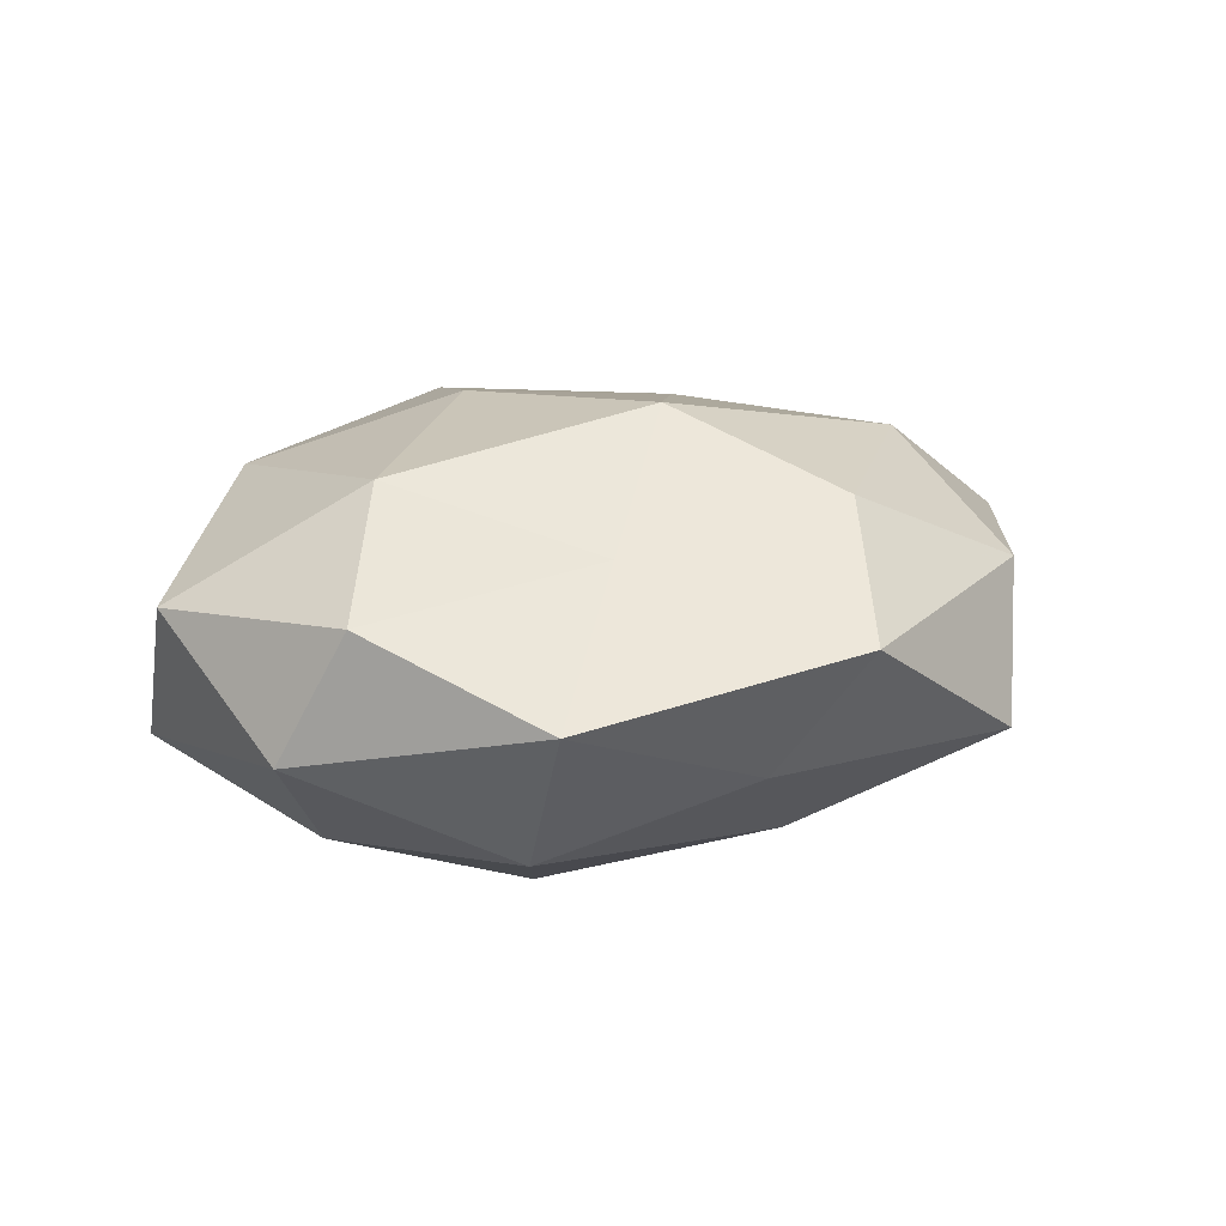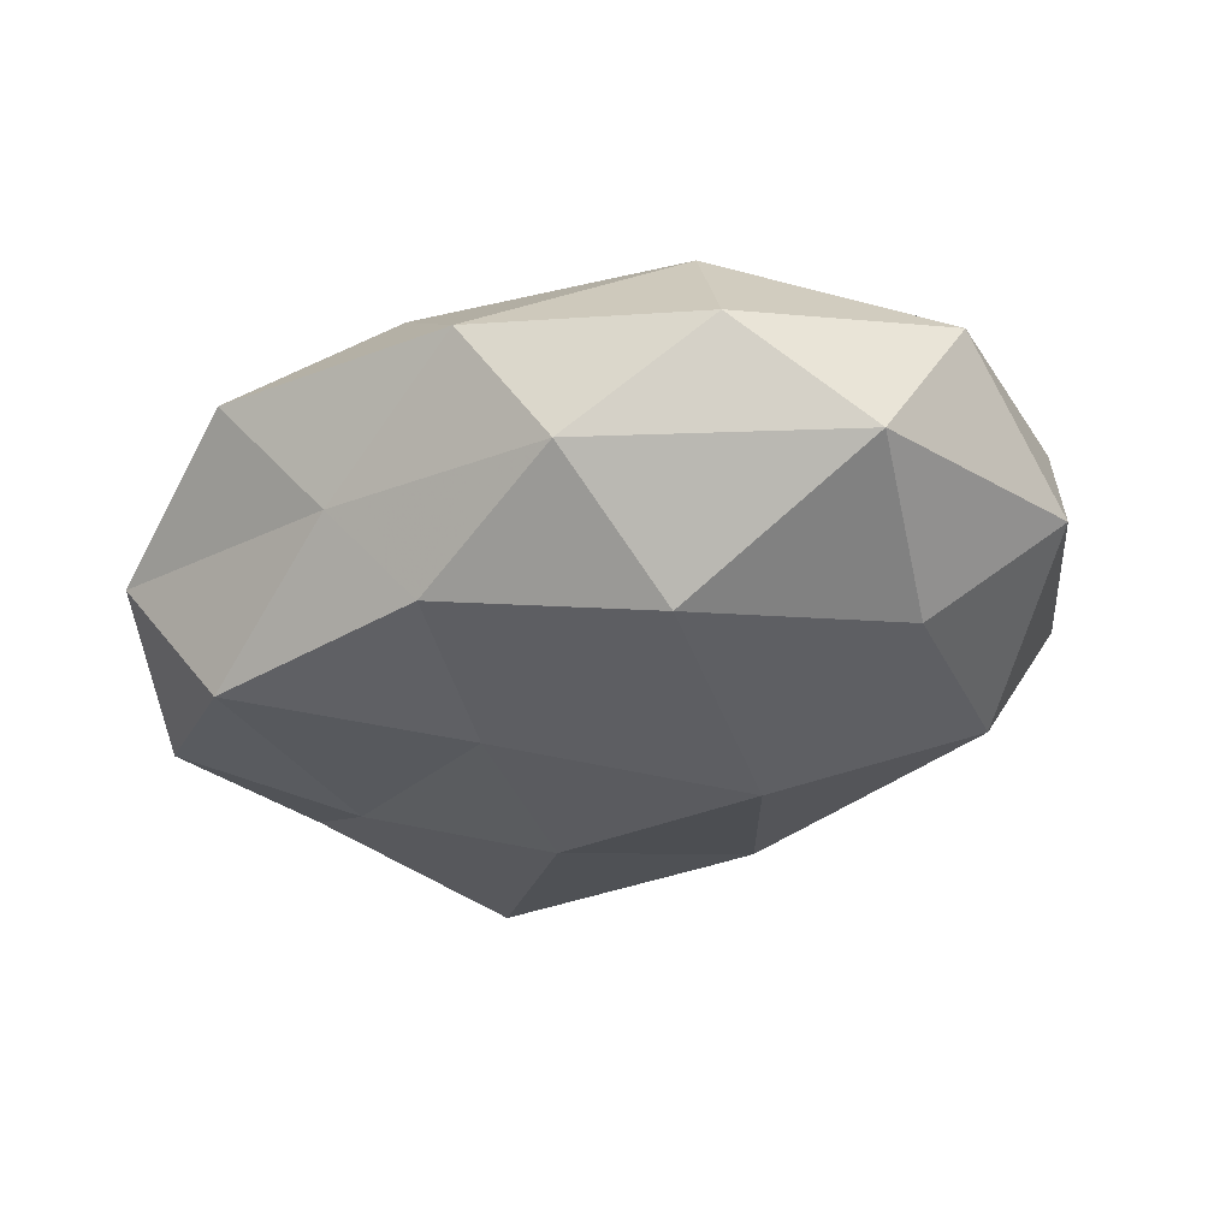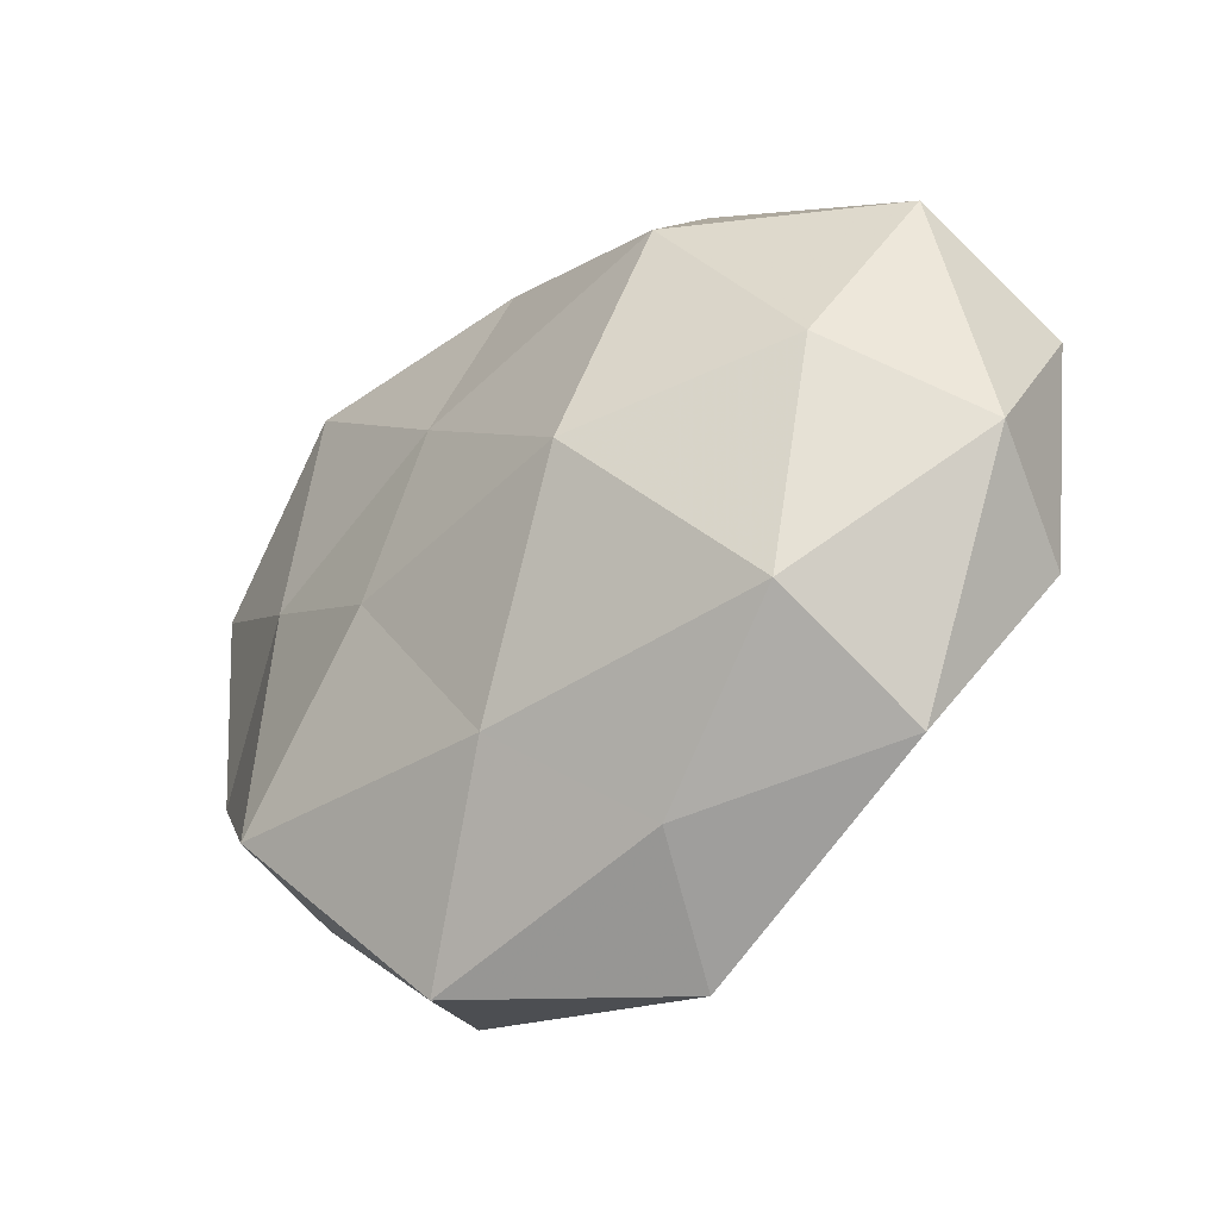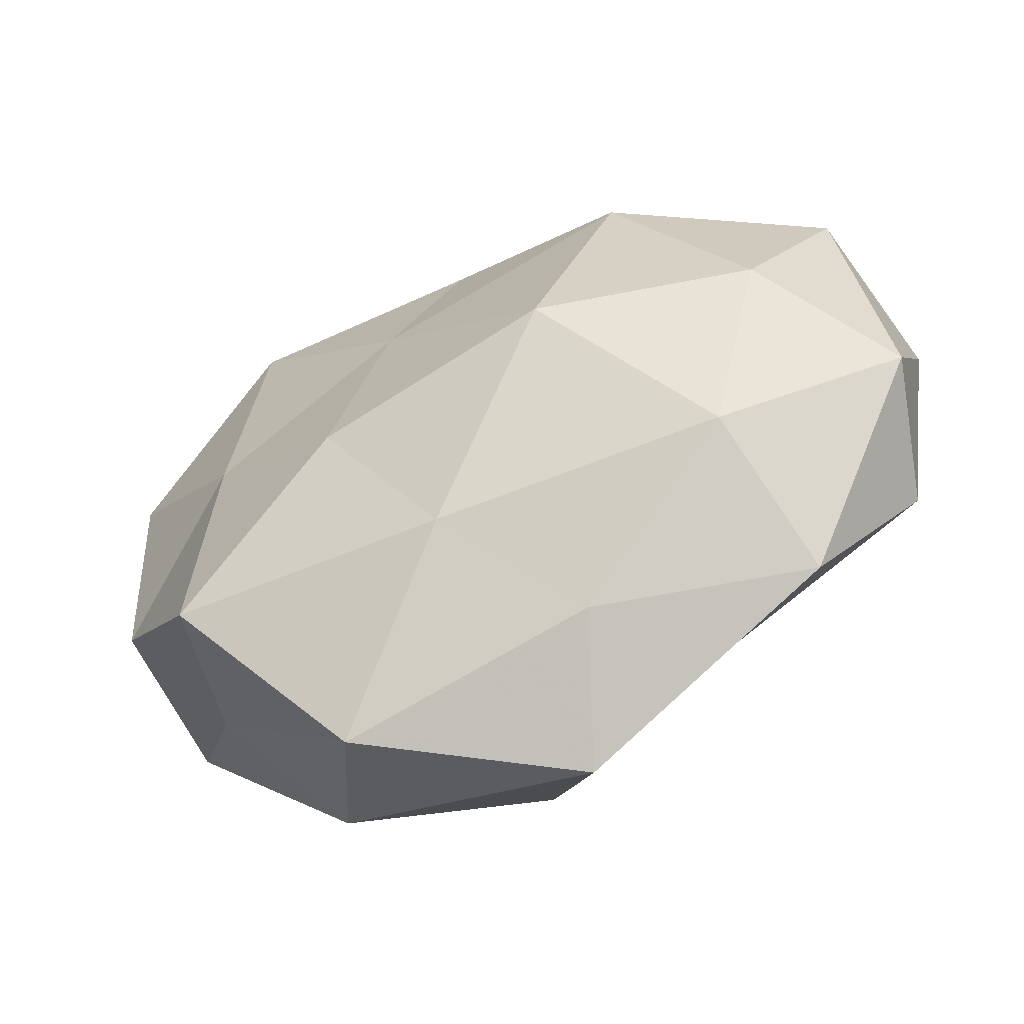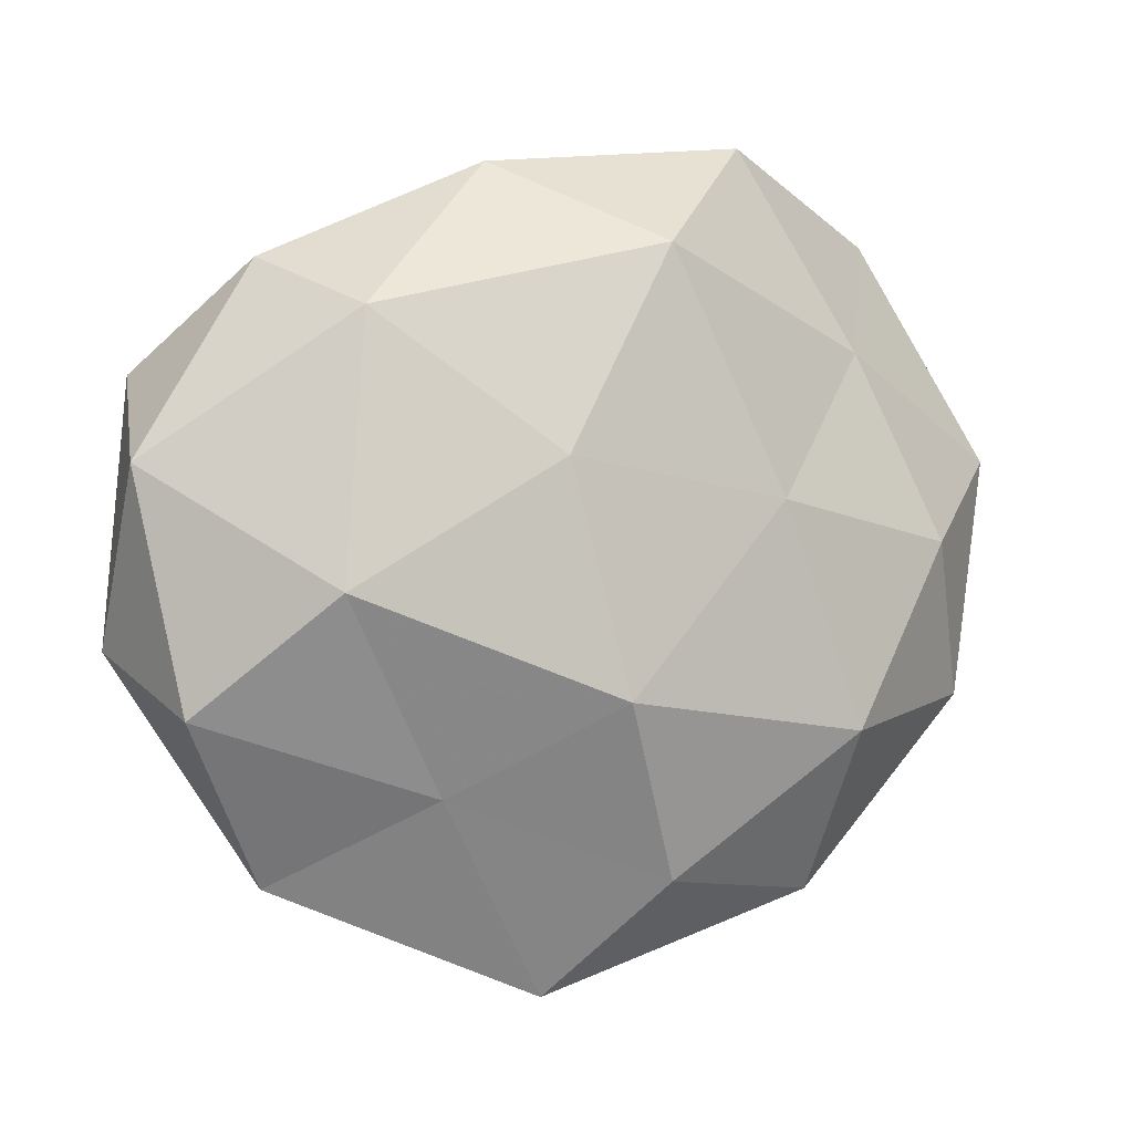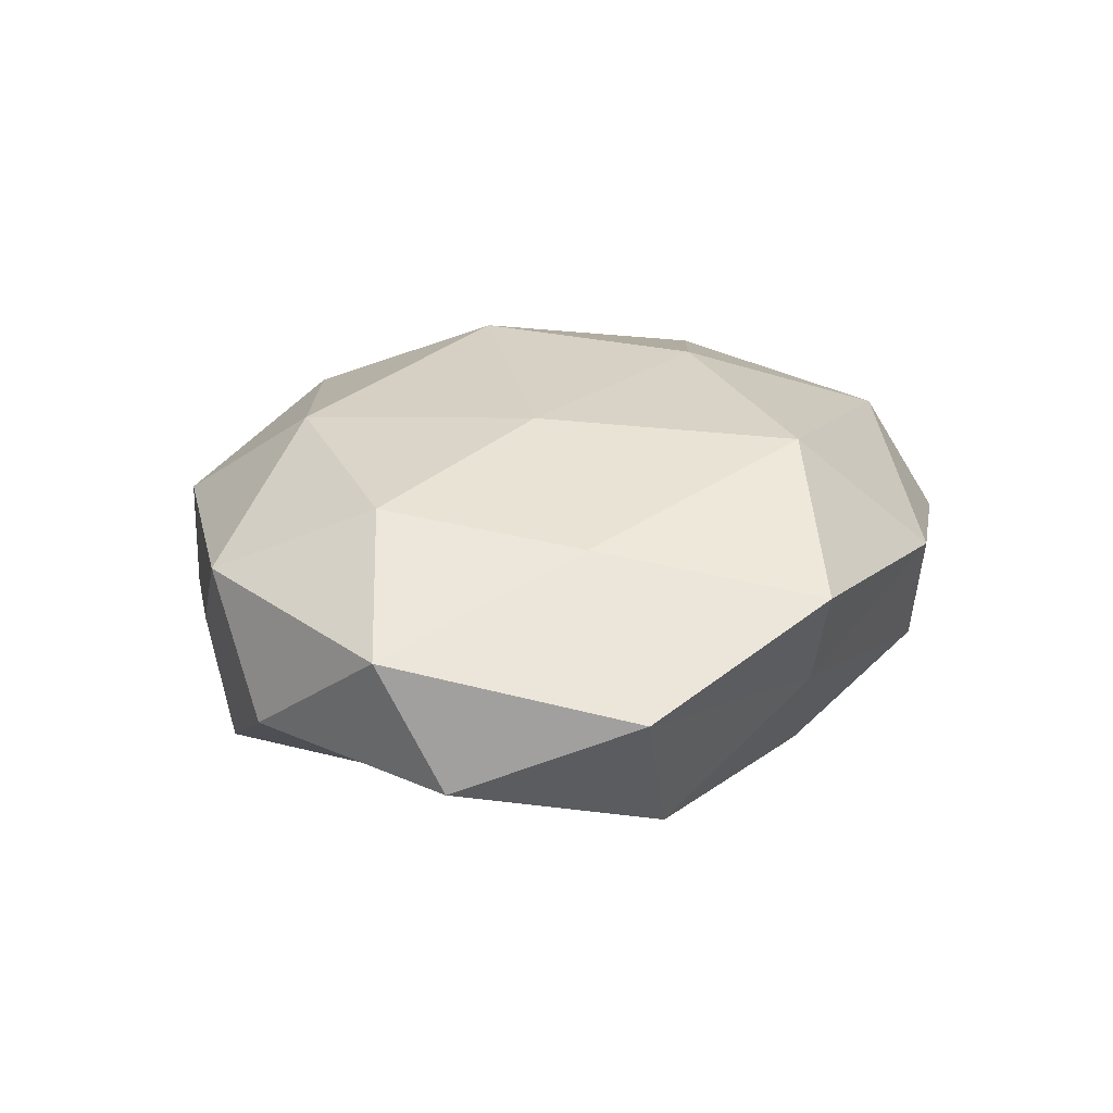
<metadata>
{"format":"obj","ext":"obj","renderer":"f3d","projection":"perspective","resolution":1024,"background":"white","views":[{"elev":15.2,"azim":-41.3,"up":"+Z"},{"elev":-34.2,"azim":-142.9,"up":"+Z"},{"elev":-40.7,"azim":-139.6,"up":"+Y"},{"elev":-57.4,"azim":-154.4,"up":"+Y"},{"elev":0.6,"azim":-25.5,"up":"+Y"},{"elev":18.0,"azim":123.8,"up":"+Z"}]}
</metadata>
<code>
v -0.03164 -0.02542 -0.01566
v -0.03577 -0.03518 0.0009004
v 0.003085 0.03314 0.02041
v 0.02637 -0.01904 0.02048
v -0.04721 0.01938 -0.009346
v 0.01611 0.006146 0.02175
v -0.05114 -0.00999 -0.005081
v 0.026 -0.03759 0.008945
v -0.03349 -0.003487 0.02026
v 0.03236 0.004352 -0.01769
v 0.01775 0.04547 0.007996
v -0.02051 0.03688 -0.008869
v -0.01206 0.04253 0.005776
v 0.01758 -0.04522 -0.006829
v -0.05164 0.009571 0.007423
v 0.02872 0.03173 -0.01696
v -0.02031 -0.02524 0.01381
v 0.001135 -0.02809 -0.0186
v -0.004538 -0.01483 0.02622
v 0.05021 -0.007171 -0.007086
v 0.01393 -0.008012 -0.02307
v -0.03689 0.03143 0.002517
v -0.01182 -0.03877 -0.007489
v -0.04665 -0.01662 0.009644
v -0.02996 0.02557 0.01682
v 0.03966 0.001538 0.01611
v -0.02351 0.02154 -0.02199
v -0.01097 0.01035 0.02483
v 0.008153 0.03831 -0.005549
v 0.007367 0.0133 -0.02155
v 0.03031 0.02269 0.01272
v -0.005843 -0.04789 0.006666
v 0.0496 0.0177 -0.009861
v 0.03682 -0.02665 -0.002674
v 0.03952 0.03633 -0.001341
v 0.0348 -0.02465 -0.01766
v 0.004195 -0.0345 0.01834
v -0.01499 -0.005806 -0.02688
v 0.04675 -0.01617 0.008051
v 0.0001355 0.0323 -0.01685
v -0.03874 -0.0001158 -0.01794
v 0.0529 0.01101 0.004415
f 7 1 2
f 13 3 11
f 15 5 7
f 19 4 6
f 17 19 9
f 5 22 12
f 13 12 22
f 15 22 5
f 2 1 23
f 23 1 18
f 18 14 23
f 24 7 2
f 24 15 7
f 24 9 15
f 24 2 17
f 24 17 9
f 25 3 13
f 9 25 15
f 22 25 13
f 15 25 22
f 6 4 26
f 5 12 27
f 6 3 28
f 28 19 6
f 9 19 28
f 25 28 3
f 9 28 25
f 11 29 13
f 29 12 13
f 10 30 16
f 10 21 30
f 31 3 6
f 31 11 3
f 26 31 6
f 32 14 8
f 2 32 17
f 2 23 32
f 32 23 14
f 33 10 16
f 33 20 10
f 8 14 34
f 35 29 11
f 16 29 35
f 35 11 31
f 33 16 35
f 36 14 18
f 20 36 10
f 10 36 21
f 21 36 18
f 36 34 14
f 20 34 36
f 8 4 37
f 19 37 4
f 17 37 19
f 37 32 8
f 17 32 37
f 1 38 18
f 18 38 21
f 30 21 38
f 30 38 27
f 39 4 8
f 39 26 4
f 34 39 8
f 20 39 34
f 27 12 40
f 29 40 12
f 16 40 29
f 16 30 40
f 40 30 27
f 7 41 1
f 7 5 41
f 41 5 27
f 1 41 38
f 27 38 41
f 42 31 26
f 33 42 20
f 35 31 42
f 33 35 42
f 42 39 20
f 42 26 39

</code>
